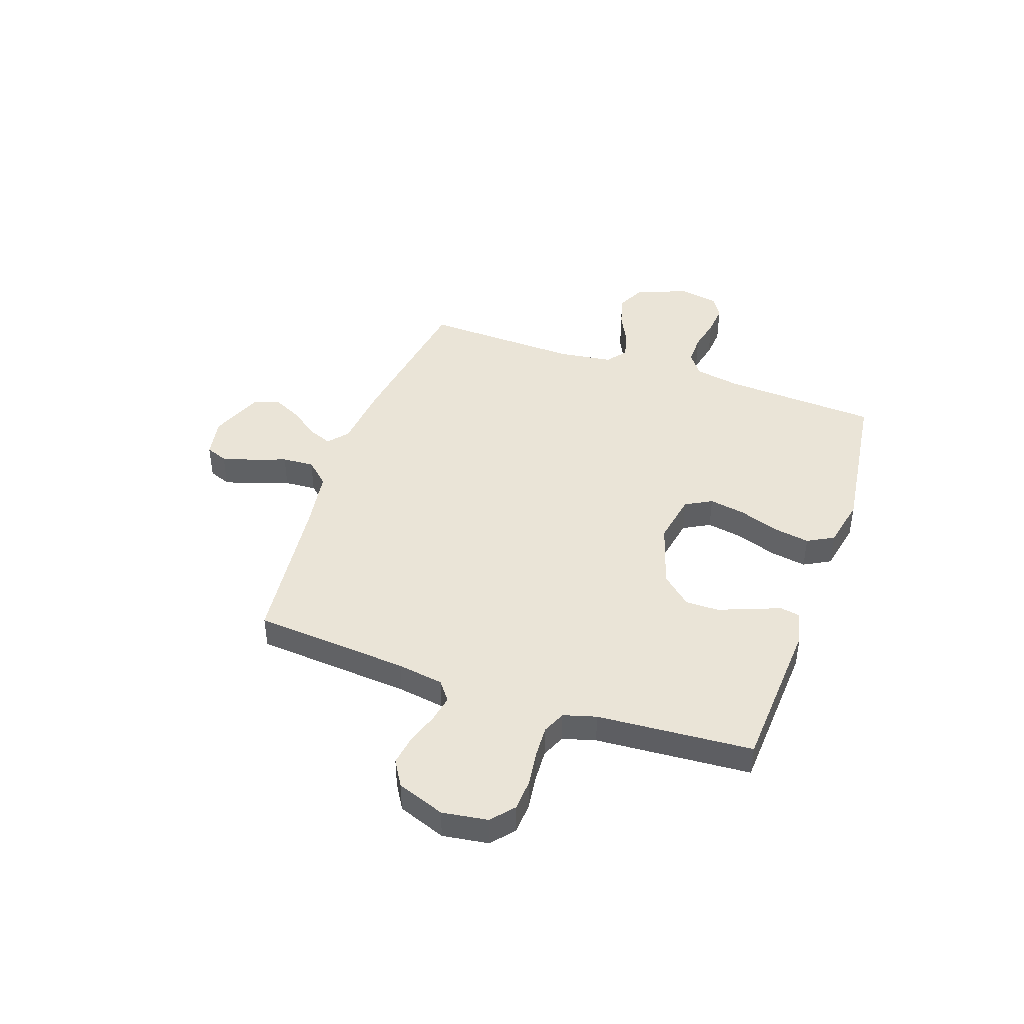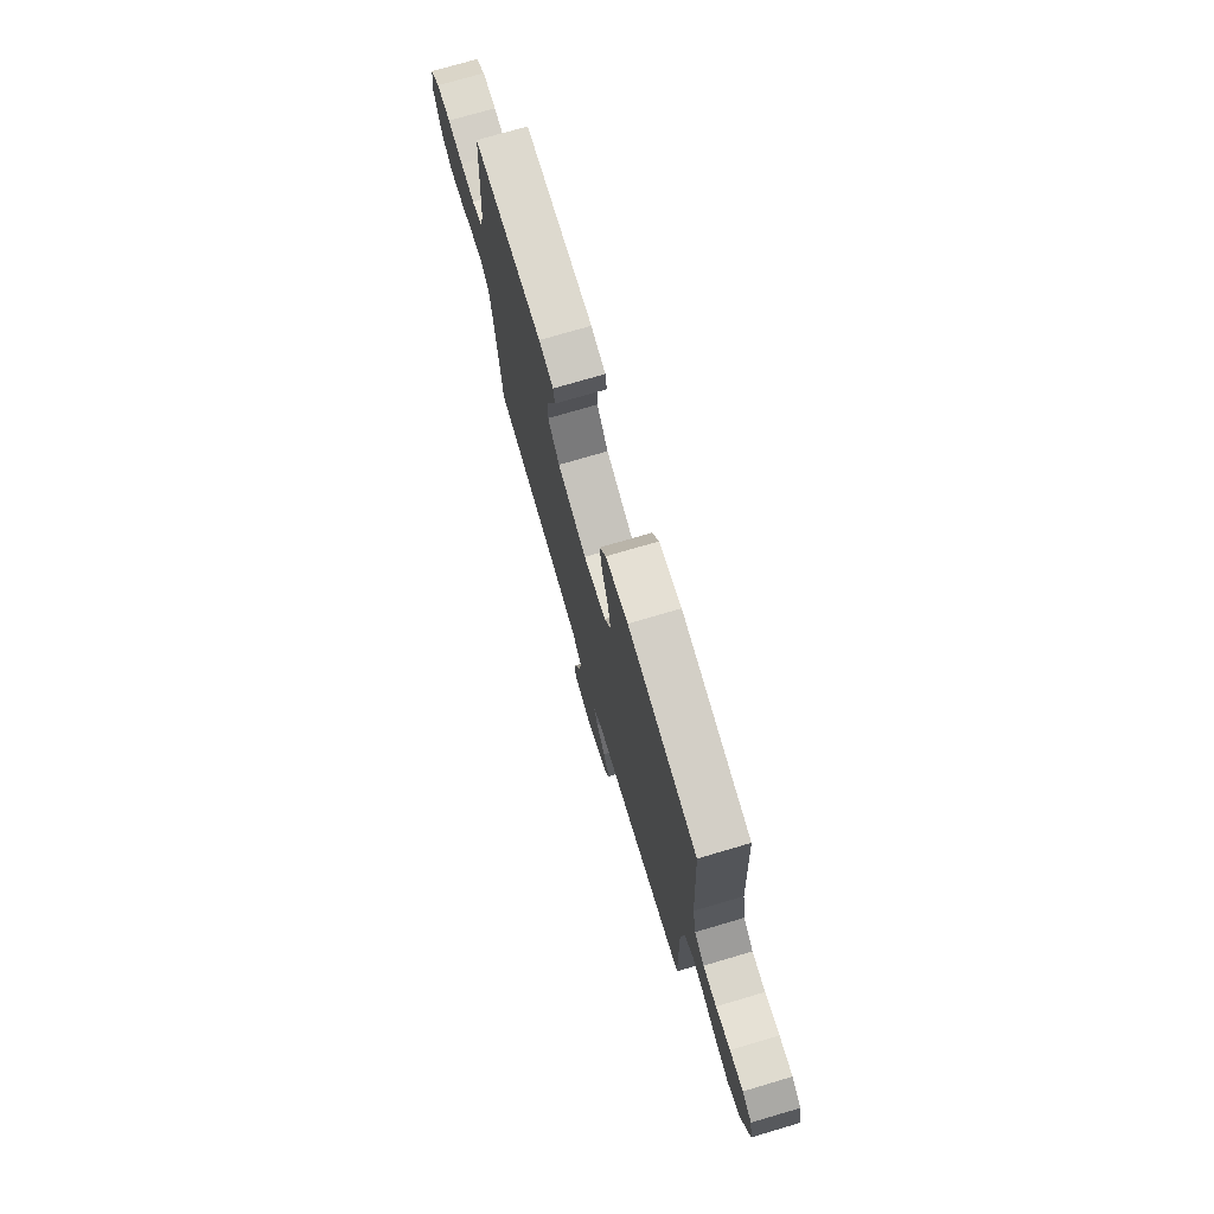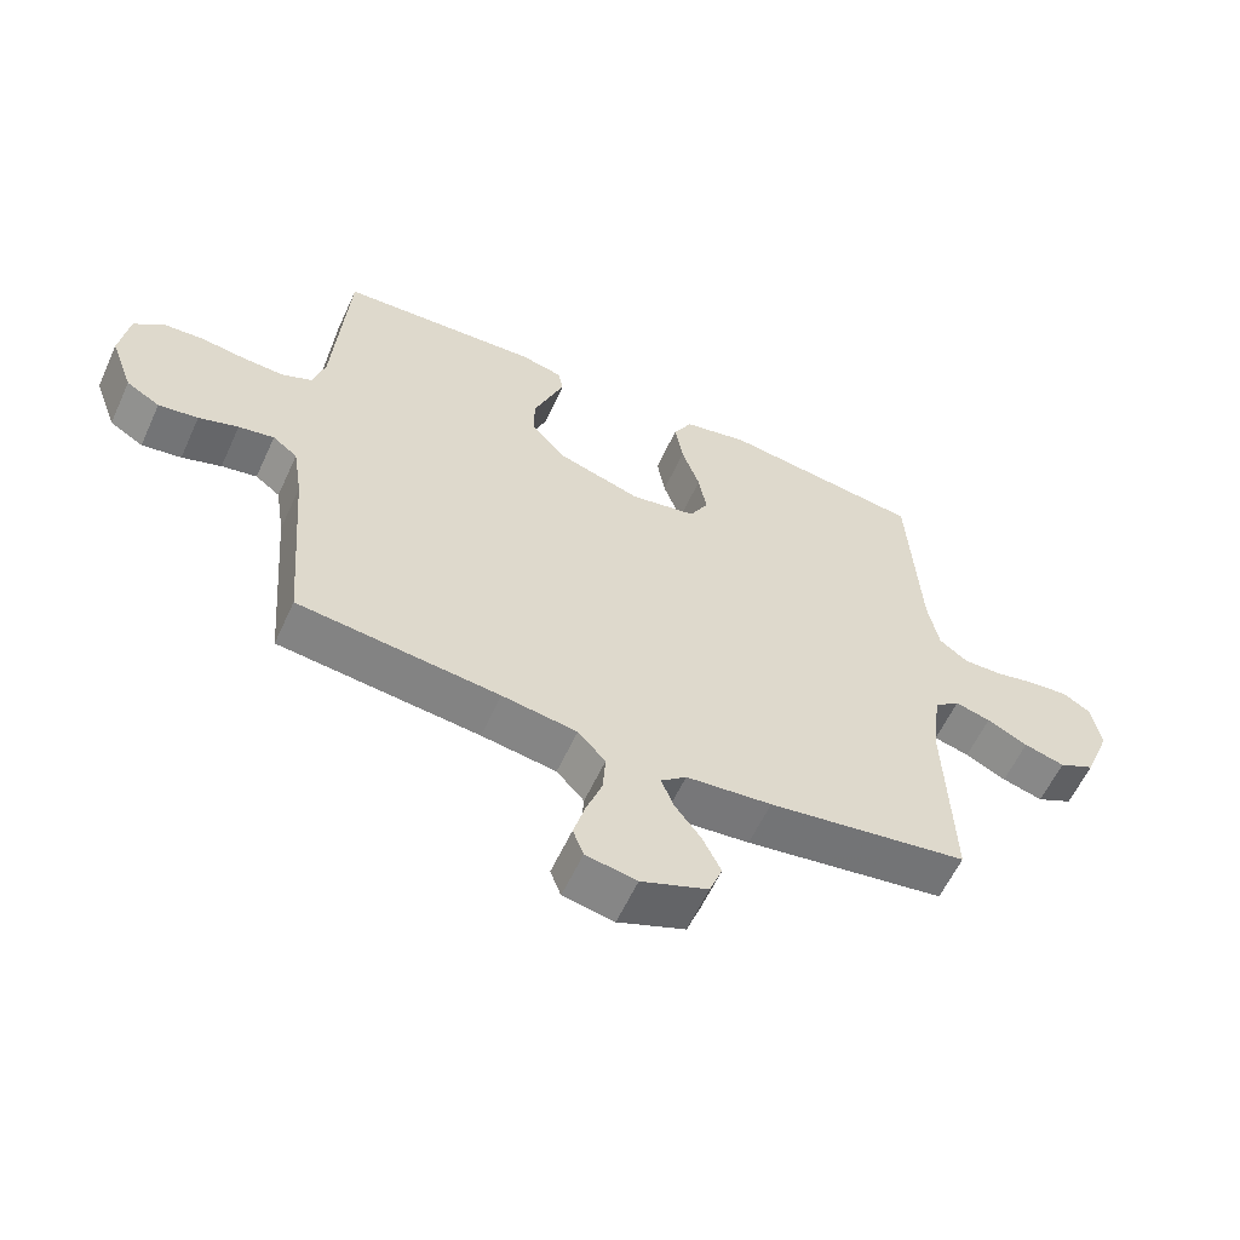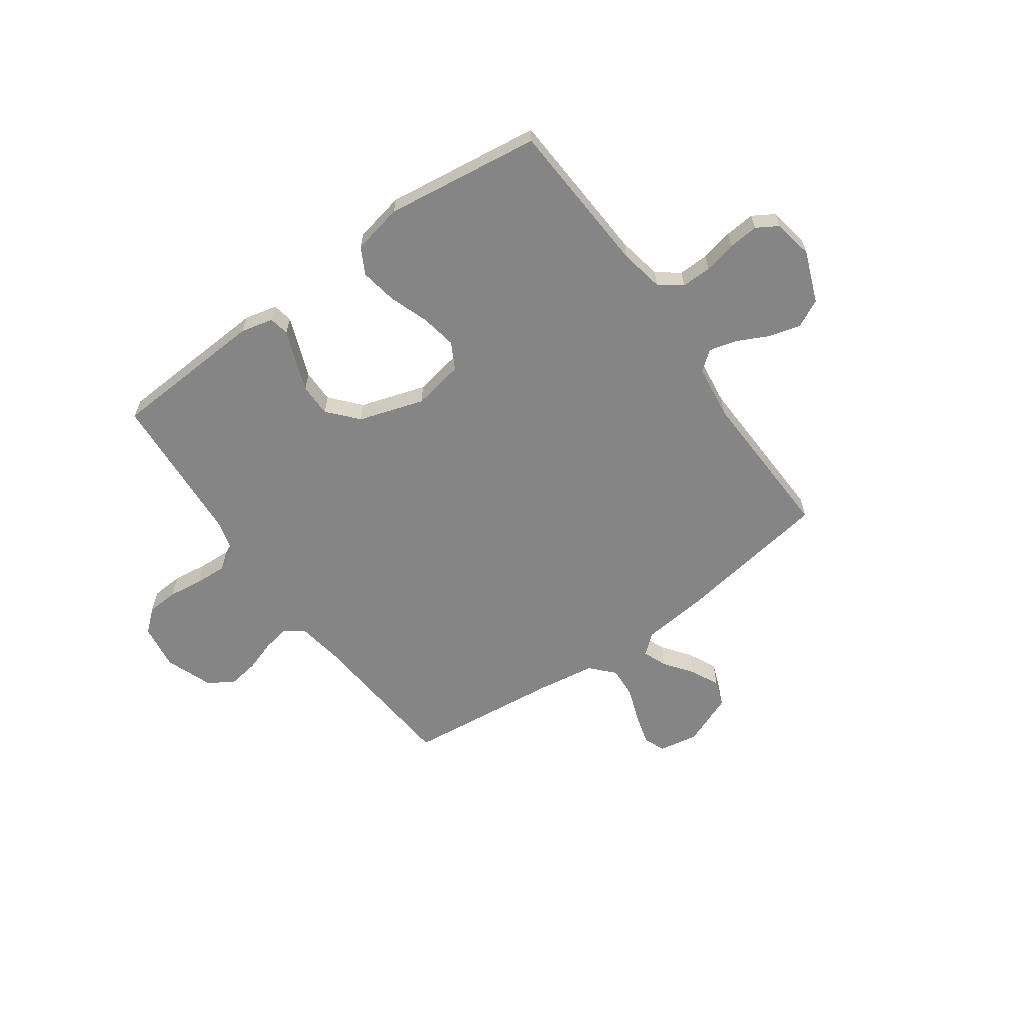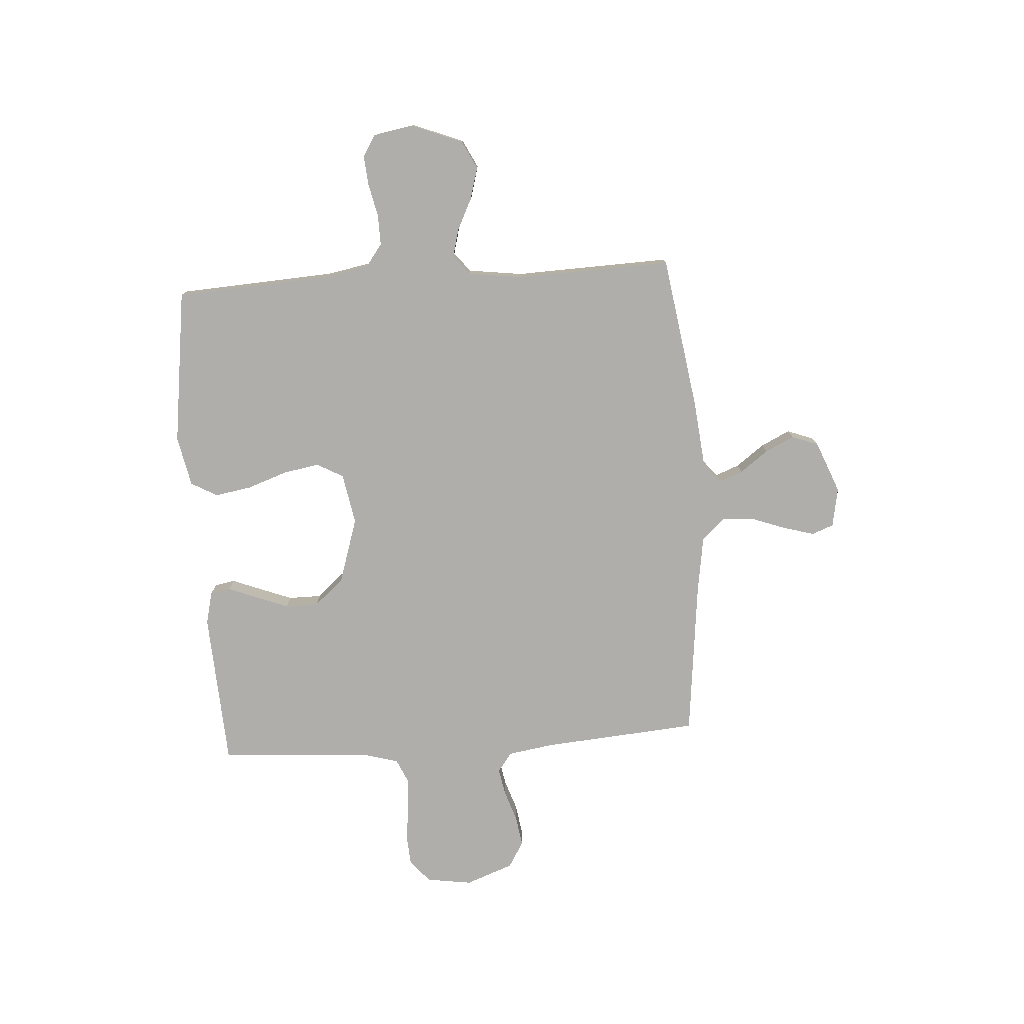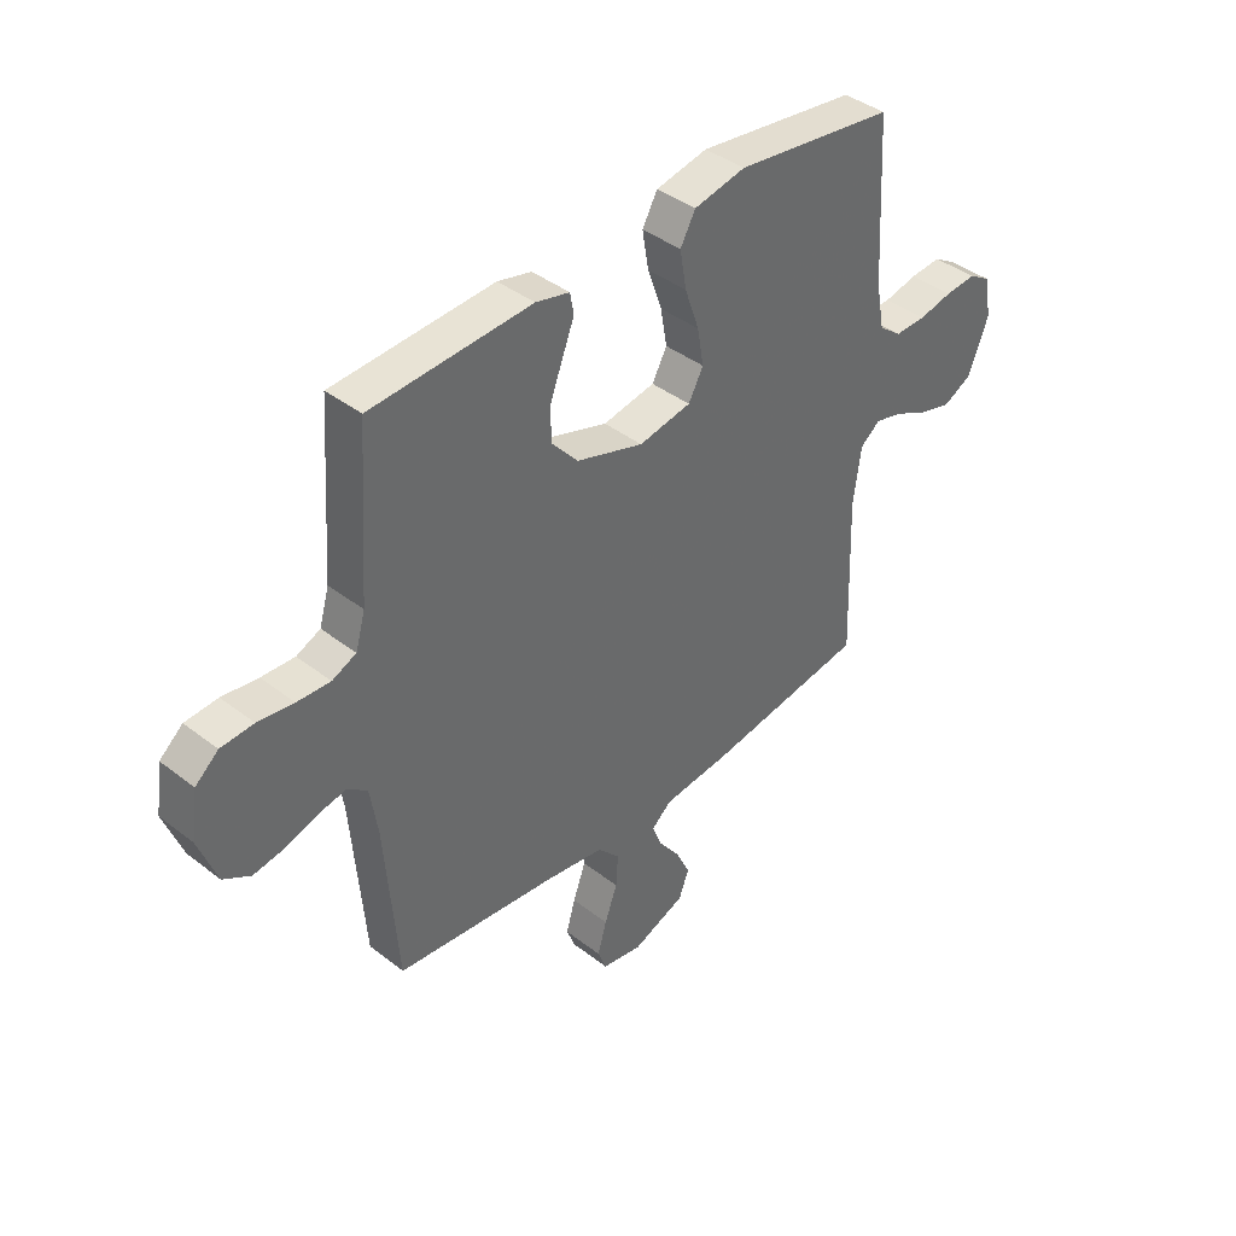
<metadata>
{"format":"obj","ext":"obj","renderer":"f3d","projection":"perspective","resolution":1024,"background":"white","views":[{"elev":43.8,"azim":-70.8,"up":"+Y"},{"elev":74.6,"azim":73.6,"up":"+Z"},{"elev":-59.3,"azim":-24.6,"up":"+Z"},{"elev":-61.9,"azim":35.6,"up":"+Y"},{"elev":-77.8,"azim":93.8,"up":"+Y"},{"elev":40.3,"azim":-46.4,"up":"+Z"}]}
</metadata>
<code>
v 0.5 0.07 -0.5
v 0.2 0.07 -0.546
v 0.072 0.07 -0.559
v 0.034 0.07 -0.591
v 0.052 0.07 -0.637
v 0.092 0.07 -0.691
v 0.119 0.07 -0.747
v 0.1 0.07 -0.798
v 0 0.07 -0.838
v -0.076 0.07 -0.824
v -0.092 0.07 -0.782
v -0.075 0.07 -0.722
v -0.051 0.07 -0.656
v -0.047 0.07 -0.595
v -0.088 0.07 -0.55
v -0.2 0.07 -0.533
v -0.5 0.07 -0.5
v -0.524 0.07 -0.2
v -0.538 0.07 -0.111
v -0.575 0.07 -0.083
v -0.628 0.07 -0.093
v -0.687 0.07 -0.113
v -0.746 0.07 -0.122
v -0.796 0.07 -0.092
v -0.83 0.07 0
v -0.817 0.07 0.088
v -0.774 0.07 0.125
v -0.713 0.07 0.129
v -0.646 0.07 0.12
v -0.584 0.07 0.117
v -0.539 0.07 0.137
v -0.521 0.07 0.2
v -0.5 0.07 0.5
v -0.2 0.07 0.517
v -0.137 0.07 0.502
v -0.13 0.07 0.463
v -0.152 0.07 0.407
v -0.176 0.07 0.344
v -0.176 0.07 0.28
v -0.126 0.07 0.223
v 0 0.07 0.183
v 0.098 0.07 0.201
v 0.126 0.07 0.252
v 0.114 0.07 0.321
v 0.087 0.07 0.398
v 0.075 0.07 0.469
v 0.103 0.07 0.52
v 0.2 0.07 0.54
v 0.5 0.07 0.5
v 0.517 0.07 0.2
v 0.533 0.07 0.114
v 0.576 0.07 0.082
v 0.634 0.07 0.083
v 0.697 0.07 0.097
v 0.755 0.07 0.102
v 0.796 0.07 0.077
v 0.81 0.07 0
v 0.771 0.07 -0.099
v 0.717 0.07 -0.126
v 0.656 0.07 -0.109
v 0.595 0.07 -0.079
v 0.542 0.07 -0.065
v 0.504 0.07 -0.095
v 0.49 0.07 -0.2
v 0.5 0 -0.5
v 0.2 0 -0.546
v 0.072 0 -0.559
v 0.034 0 -0.591
v 0.052 0 -0.637
v 0.092 0 -0.691
v 0.119 0 -0.747
v 0.1 0 -0.798
v 0 0 -0.838
v -0.076 0 -0.824
v -0.092 0 -0.782
v -0.075 0 -0.722
v -0.051 0 -0.656
v -0.047 0 -0.595
v -0.088 0 -0.55
v -0.2 0 -0.533
v -0.5 0 -0.5
v -0.524 0 -0.2
v -0.538 0 -0.111
v -0.575 0 -0.083
v -0.628 0 -0.093
v -0.687 0 -0.113
v -0.746 0 -0.122
v -0.796 0 -0.092
v -0.83 0 0
v -0.817 0 0.088
v -0.774 0 0.125
v -0.713 0 0.129
v -0.646 0 0.12
v -0.584 0 0.117
v -0.539 0 0.137
v -0.521 0 0.2
v -0.5 0 0.5
v -0.2 0 0.517
v -0.137 0 0.502
v -0.13 0 0.463
v -0.152 0 0.407
v -0.176 0 0.344
v -0.176 0 0.28
v -0.126 0 0.223
v 0 0 0.183
v 0.098 0 0.201
v 0.126 0 0.252
v 0.114 0 0.321
v 0.087 0 0.398
v 0.075 0 0.469
v 0.103 0 0.52
v 0.2 0 0.54
v 0.5 0 0.5
v 0.517 0 0.2
v 0.533 0 0.114
v 0.576 0 0.082
v 0.634 0 0.083
v 0.697 0 0.097
v 0.755 0 0.102
v 0.796 0 0.077
v 0.81 0 0
v 0.771 0 -0.099
v 0.717 0 -0.126
v 0.656 0 -0.109
v 0.595 0 -0.079
v 0.542 0 -0.065
v 0.504 0 -0.095
v 0.49 0 -0.2
f 59 60 61
f 58 59 61
f 57 58 61
f 56 57 61
f 55 56 61
f 54 55 61
f 53 54 61
f 52 53 61 62
f 51 52 62 63
f 48 49 50
f 47 48 50
f 46 47 50
f 45 46 50
f 44 45 50
f 50 51 63
f 44 50 63
f 43 44 63
f 35 36 37
f 34 35 37
f 33 34 37
f 32 33 37
f 31 32 37 38
f 27 28 29
f 26 27 29
f 25 26 29
f 24 25 29
f 23 24 29
f 22 23 29
f 21 22 29
f 20 21 29 30
f 19 20 30 31
f 16 17 18
f 18 19 31
f 16 18 31
f 15 16 31
f 11 12 13
f 10 11 13
f 9 10 13
f 8 9 13
f 7 8 13
f 6 7 13
f 5 6 13
f 4 5 13 14
f 14 15 31
f 4 14 31
f 3 4 31
f 2 3 31
f 1 2 31
f 64 1 31
f 42 43 63 64
f 31 38 39
f 31 39 40
f 64 31 40 41
f 41 42 64
f 125 124 123
f 125 123 122
f 125 122 121
f 125 121 120
f 125 120 119
f 125 119 118
f 125 118 117
f 126 125 117 116
f 127 126 116 115
f 114 113 112
f 114 112 111
f 114 111 110
f 114 110 109
f 114 109 108
f 127 115 114
f 127 114 108
f 127 108 107
f 101 100 99
f 101 99 98
f 101 98 97
f 101 97 96
f 102 101 96 95
f 93 92 91
f 93 91 90
f 93 90 89
f 93 89 88
f 93 88 87
f 93 87 86
f 93 86 85
f 94 93 85 84
f 95 94 84 83
f 82 81 80
f 95 83 82
f 95 82 80
f 95 80 79
f 77 76 75
f 77 75 74
f 77 74 73
f 77 73 72
f 77 72 71
f 77 71 70
f 77 70 69
f 78 77 69 68
f 95 79 78
f 95 78 68
f 95 68 67
f 95 67 66
f 95 66 65
f 95 65 128
f 128 127 107 106
f 103 102 95
f 104 103 95
f 105 104 95 128
f 128 106 105
f 1 65 66 2
f 2 66 67 3
f 3 67 68 4
f 4 68 69 5
f 5 69 70 6
f 6 70 71 7
f 7 71 72 8
f 8 72 73 9
f 9 73 74 10
f 10 74 75 11
f 11 75 76 12
f 12 76 77 13
f 13 77 78 14
f 14 78 79 15
f 15 79 80 16
f 16 80 81 17
f 17 81 82 18
f 18 82 83 19
f 19 83 84 20
f 20 84 85 21
f 21 85 86 22
f 22 86 87 23
f 23 87 88 24
f 24 88 89 25
f 25 89 90 26
f 26 90 91 27
f 27 91 92 28
f 28 92 93 29
f 29 93 94 30
f 30 94 95 31
f 31 95 96 32
f 32 96 97 33
f 33 97 98 34
f 34 98 99 35
f 35 99 100 36
f 36 100 101 37
f 37 101 102 38
f 38 102 103 39
f 39 103 104 40
f 40 104 105 41
f 41 105 106 42
f 42 106 107 43
f 43 107 108 44
f 44 108 109 45
f 45 109 110 46
f 46 110 111 47
f 47 111 112 48
f 48 112 113 49
f 49 113 114 50
f 50 114 115 51
f 51 115 116 52
f 52 116 117 53
f 53 117 118 54
f 54 118 119 55
f 55 119 120 56
f 56 120 121 57
f 57 121 122 58
f 58 122 123 59
f 59 123 124 60
f 60 124 125 61
f 61 125 126 62
f 62 126 127 63
f 63 127 128 64
f 64 128 65 1

</code>
